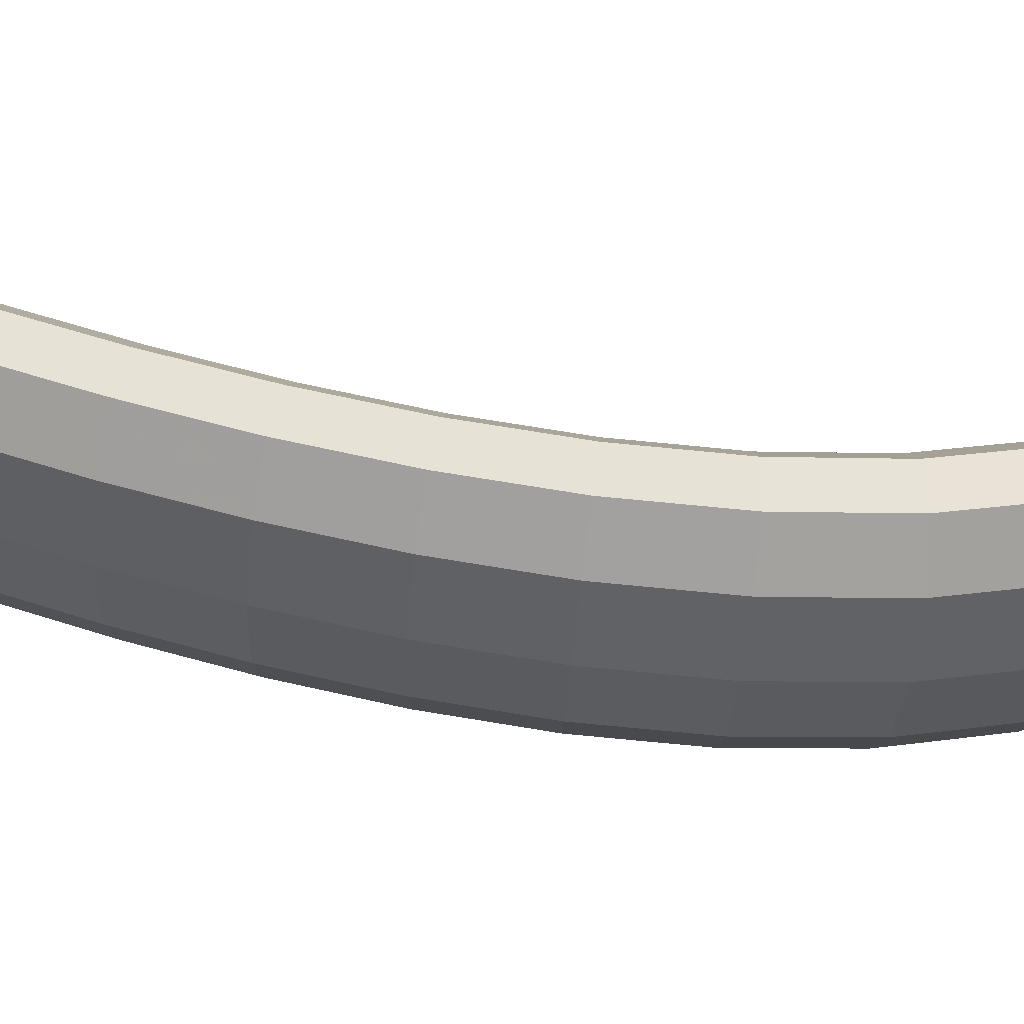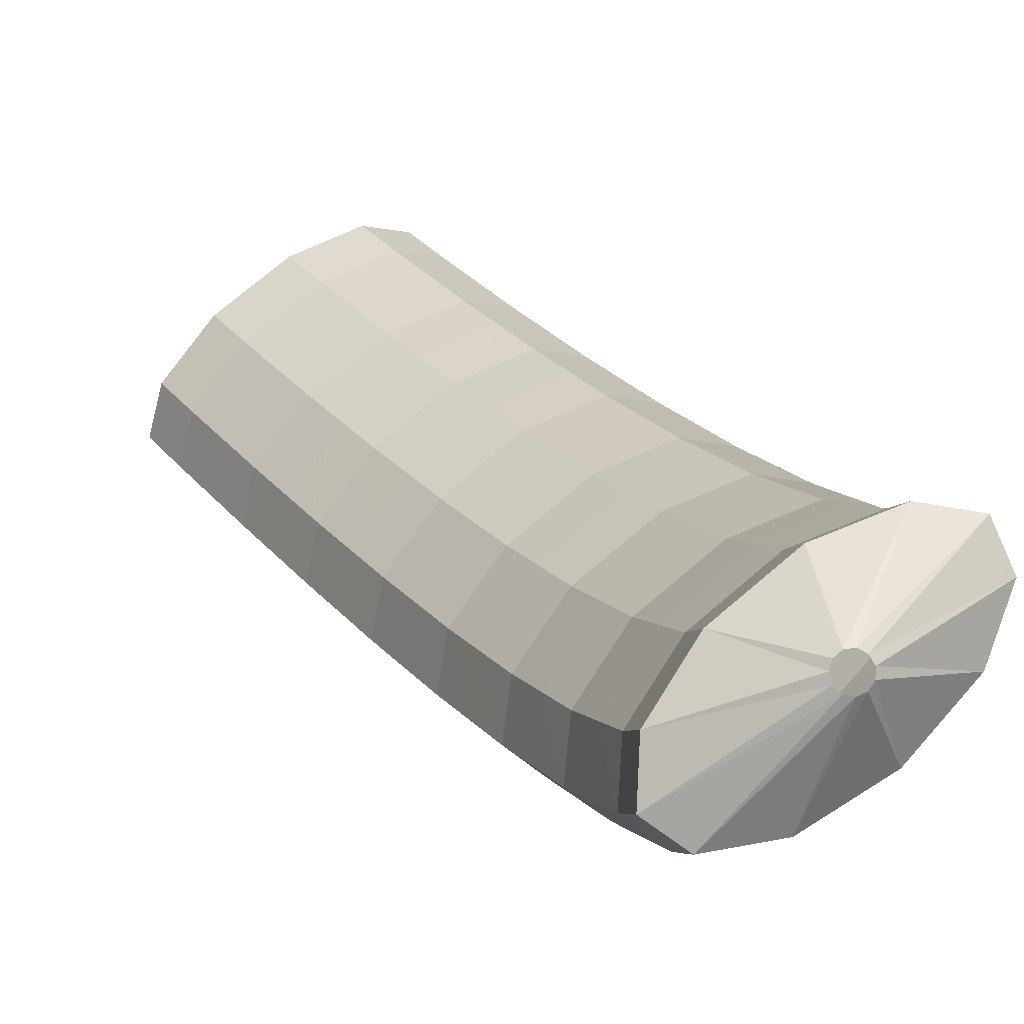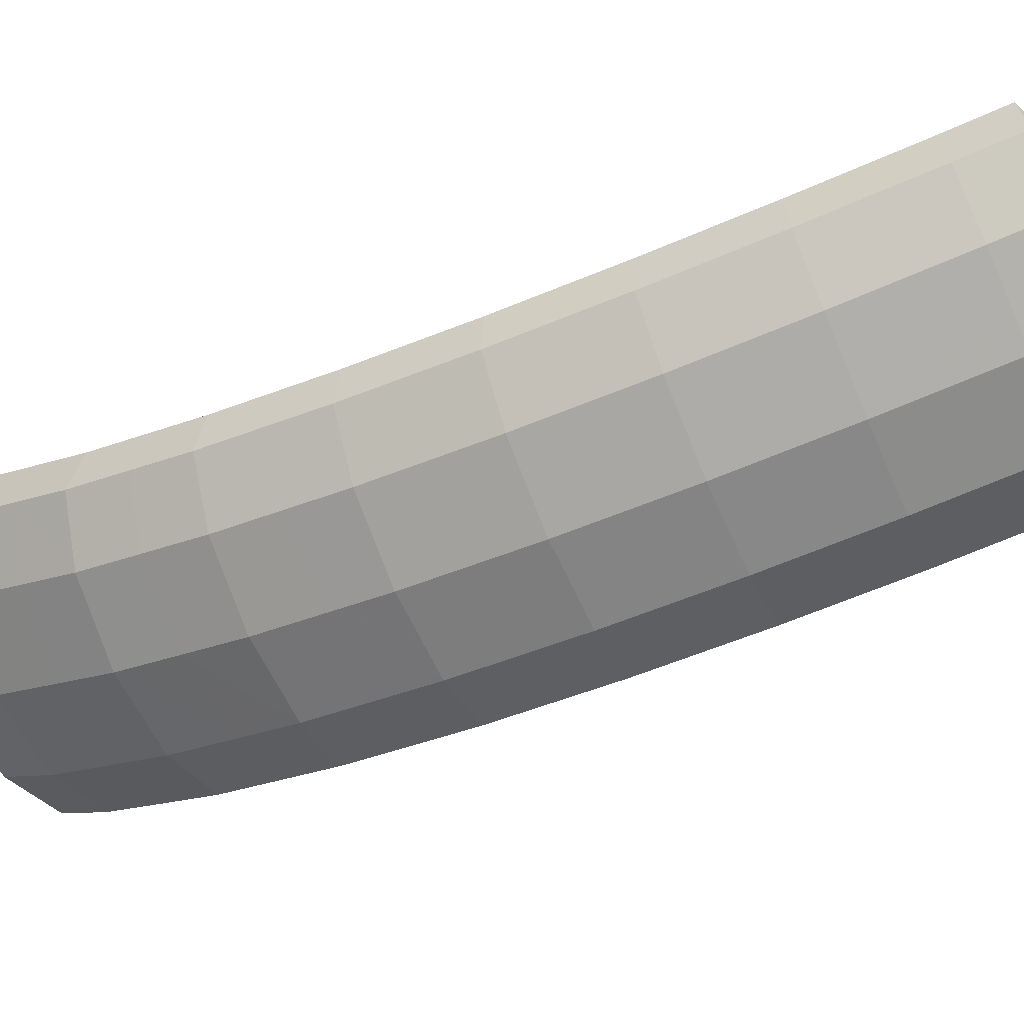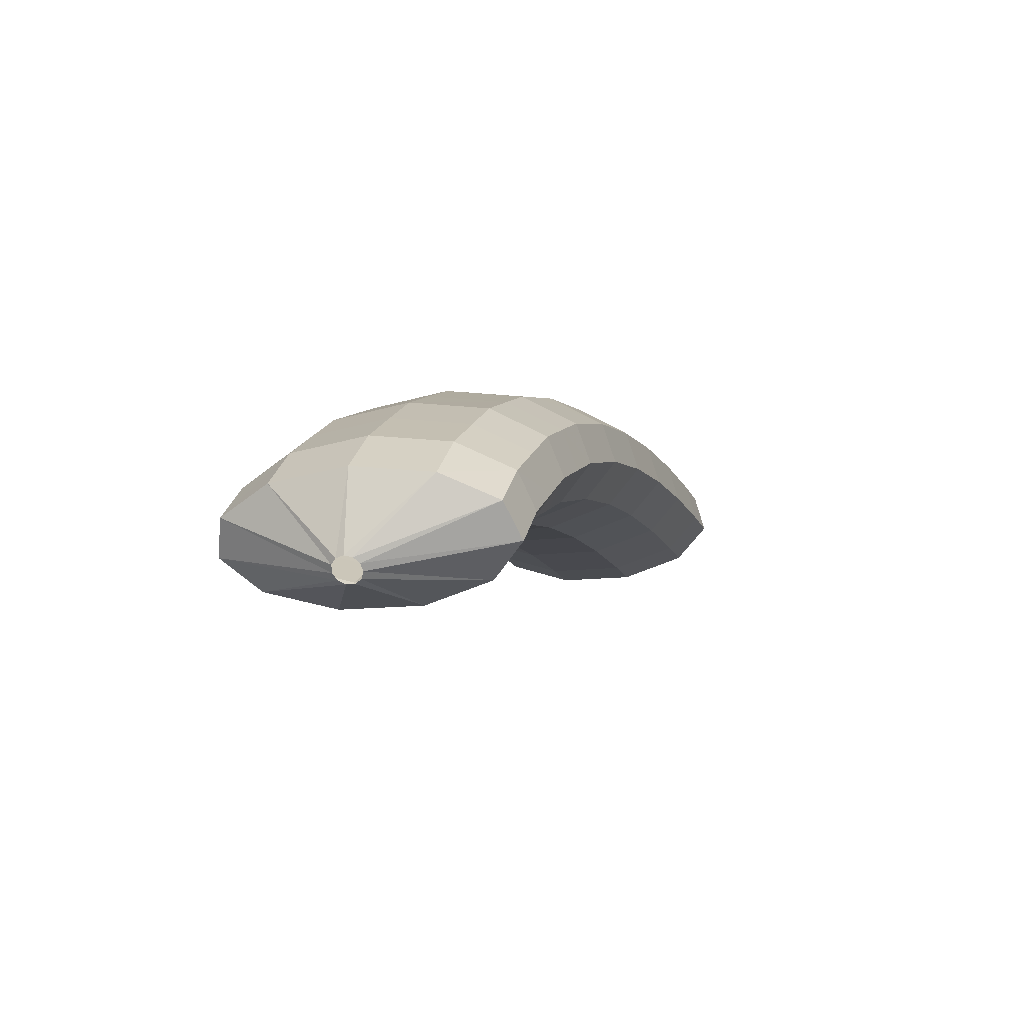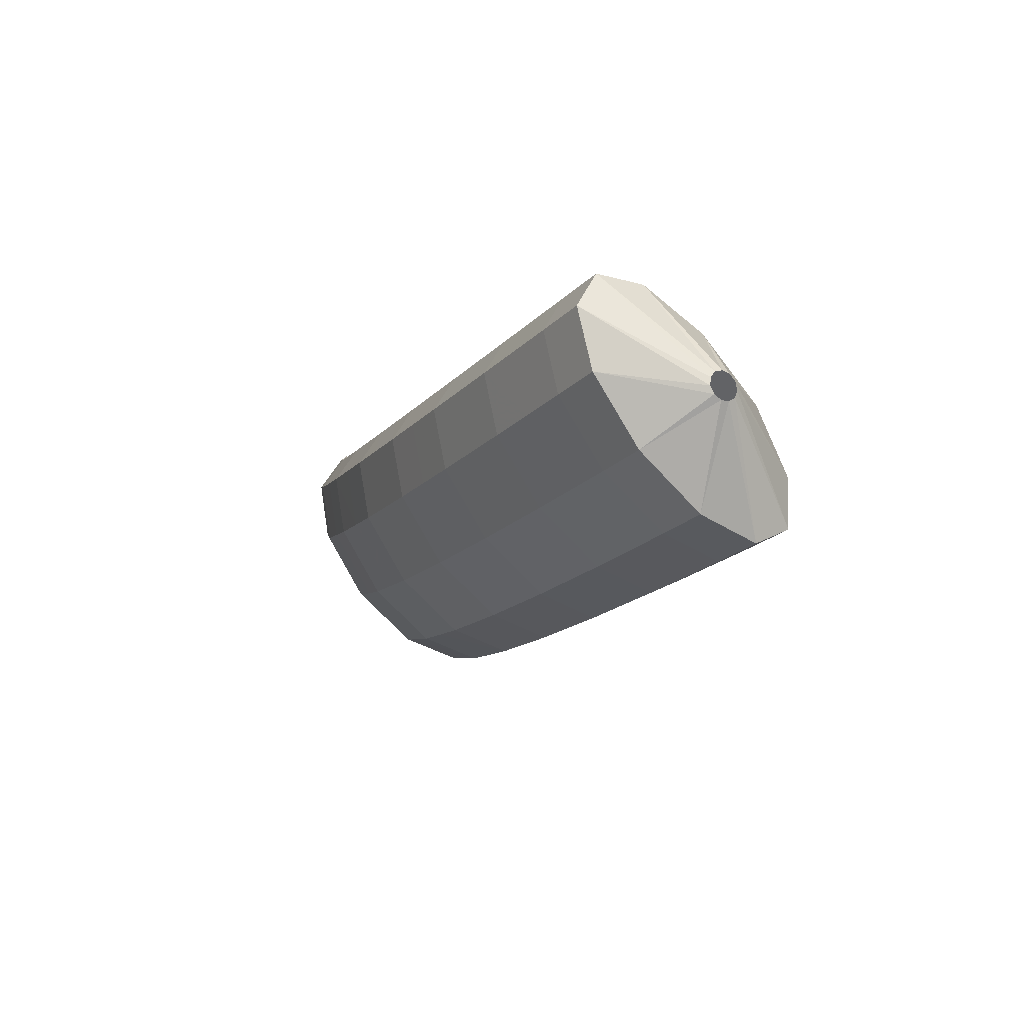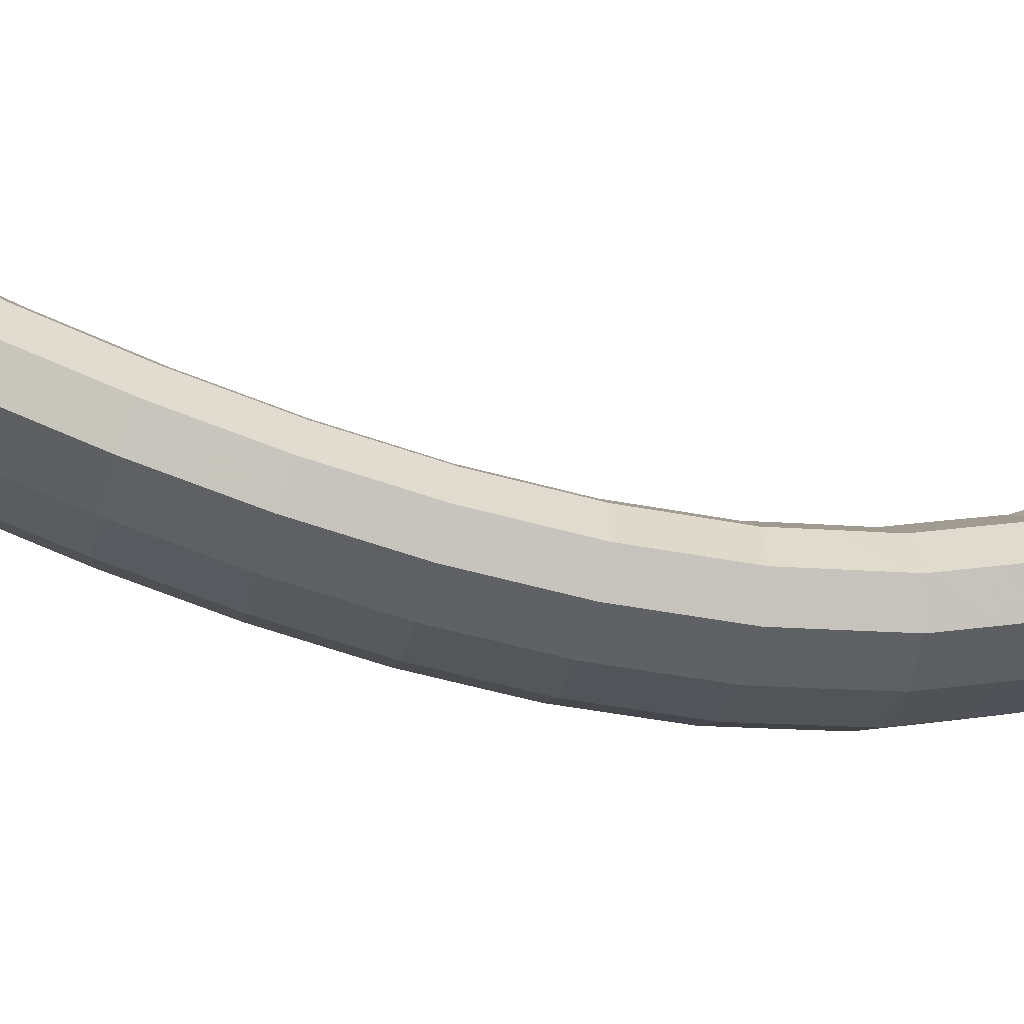
<metadata>
{"format":"obj","ext":"obj","renderer":"f3d","projection":"perspective","resolution":1024,"background":"white","views":[{"elev":-75.9,"azim":103.1,"up":"+Y"},{"elev":15.1,"azim":173.6,"up":"+Y"},{"elev":-35.0,"azim":-44.0,"up":"+Y"},{"elev":-78.0,"azim":-28.1,"up":"+Z"},{"elev":77.2,"azim":16.4,"up":"+Z"},{"elev":-48.7,"azim":97.5,"up":"+Y"}]}
</metadata>
<code>
g tube1
v 113.3 101 161
v 113.1 101.2 161
v 113 101.5 161
v 113.1 101.7 160.8
v 113.3 101.9 160.7
v 113.6 101.9 160.6
v 113.8 101.7 160.5
v 113.9 101.5 160.5
v 113.9 101.2 160.6
v 113.7 101 160.7
v 113.5 100.9 160.9
v 113.3 101 161
v 111.6 98.93 160.2
v 109.6 100.7 160.7
v 108.6 102.6 160.7
v 108.8 103.9 160.2
v 110.3 104.3 159.3
v 112.5 103.6 158.4
v 114.7 102 157.6
v 116.3 100.1 157.4
v 116.7 98.46 157.7
v 115.8 97.58 158.4
v 113.9 97.75 159.3
v 111.6 98.93 160.2
v 110.7 98.43 158.5
v 108.7 100.2 159
v 107.7 102.1 159
v 107.9 103.4 158.5
v 109.4 103.8 157.7
v 111.6 103.1 156.7
v 113.8 101.6 156
v 115.4 99.65 155.7
v 115.8 97.98 156
v 114.9 97.09 156.7
v 113 97.25 157.6
v 110.7 98.43 158.5
v 109.8 97.99 156.8
v 107.8 99.8 157.3
v 106.8 101.7 157.3
v 107.1 103 156.8
v 108.6 103.4 156
v 110.8 102.7 155.1
v 113 101.1 154.4
v 114.6 99.22 154.1
v 115 97.55 154.3
v 114 96.65 155
v 112.1 96.81 155.9
v 109.8 97.99 156.8
v 108.9 97.55 155
v 107 99.36 155.5
v 106 101.2 155.6
v 106.3 102.6 155.1
v 107.7 103 154.3
v 110 102.3 153.4
v 112.2 100.7 152.7
v 113.7 98.8 152.4
v 114.1 97.12 152.6
v 113.2 96.21 153.3
v 111.3 96.37 154.2
v 108.9 97.55 155
v 108.1 97.17 153.2
v 106.1 98.99 153.8
v 105.2 100.9 153.8
v 105.5 102.2 153.4
v 107 102.6 152.6
v 109.2 101.9 151.7
v 111.4 100.4 151
v 113 98.44 150.7
v 113.3 96.76 150.9
v 112.4 95.84 151.5
v 110.4 96 152.4
v 108.1 97.17 153.2
v 107.3 96.8 151.4
v 105.3 98.62 152
v 104.3 100.5 152.1
v 104.7 101.9 151.7
v 106.2 102.3 150.9
v 108.4 101.6 150.1
v 110.6 100 149.3
v 112.2 98.09 149
v 112.5 96.39 149.2
v 111.6 95.48 149.8
v 109.6 95.63 150.6
v 107.3 96.8 151.4
v 106.5 96.51 149.6
v 104.5 98.33 150.2
v 103.6 100.2 150.3
v 103.9 101.6 149.9
v 105.4 102 149.2
v 107.7 101.3 148.4
v 109.9 99.75 147.6
v 111.4 97.82 147.3
v 111.8 96.12 147.4
v 110.8 95.2 148
v 108.8 95.34 148.8
v 106.5 96.51 149.6
v 105.7 96.22 147.8
v 103.7 98.04 148.3
v 102.8 99.94 148.5
v 103.1 101.3 148.2
v 104.7 101.7 147.5
v 106.9 101 146.7
v 109.2 99.49 145.9
v 110.7 97.55 145.6
v 111 95.84 145.7
v 110 94.91 146.2
v 108 95.05 147
v 105.7 96.22 147.8
v 105 96.04 145.9
v 103 97.87 146.5
v 102.1 99.77 146.6
v 102.5 101.1 146.4
v 104 101.6 145.7
v 106.3 100.9 144.9
v 108.5 99.32 144.2
v 110 97.38 143.8
v 110.3 95.67 143.9
v 109.3 94.74 144.3
v 107.3 94.88 145.1
v 105 96.04 145.9
v 104.2 95.87 144
v 102.3 97.69 144.6
v 101.4 99.6 144.8
v 101.8 101 144.6
v 103.3 101.4 144
v 105.6 100.7 143.2
v 107.8 99.16 142.5
v 109.3 97.22 142.1
v 109.6 95.5 142.1
v 108.6 94.57 142.5
v 106.6 94.7 143.2
v 104.2 95.87 144
v 103.6 95.83 142
v 101.7 97.65 142.6
v 100.7 99.56 142.9
v 101.2 100.9 142.7
v 102.8 101.4 142.2
v 105 100.7 141.5
v 107.3 99.13 140.7
v 108.7 97.19 140.3
v 109 95.47 140.2
v 108 94.53 140.6
v 105.9 94.67 141.3
v 103.6 95.83 142
v 102.9 95.8 140
v 101 97.62 140.7
v 100.1 99.53 141
v 100.5 100.9 140.9
v 102.2 101.3 140.4
v 104.5 100.7 139.7
v 106.7 99.1 139
v 108.2 97.15 138.5
v 108.4 95.44 138.4
v 107.3 94.5 138.7
v 105.3 94.63 139.3
v 102.9 95.8 140
v 102.4 95.95 138
v 100.5 97.77 138.7
v 99.61 99.68 139.1
v 100.1 101.1 139.1
v 101.7 101.5 138.7
v 104 100.8 138
v 106.2 99.24 137.3
v 107.7 97.3 136.7
v 107.9 95.59 136.5
v 106.8 94.65 136.8
v 104.8 94.79 137.3
v 102.4 95.95 138
v 101.9 96.12 136
v 99.95 97.94 136.7
v 99.09 99.83 137.1
v 99.57 101.2 137.2
v 101.2 101.6 136.9
v 103.5 100.9 136.3
v 105.8 99.37 135.6
v 107.2 97.43 135
v 107.4 95.73 134.7
v 106.3 94.8 134.8
v 104.2 94.95 135.3
v 101.9 96.12 136
v 101.5 96.52 133.9
v 99.58 98.34 134.7
v 98.74 100.2 135.2
v 99.23 101.6 135.4
v 100.9 102 135.1
v 103.2 101.3 134.6
v 105.5 99.71 133.9
v 106.9 97.78 133.2
v 107.1 96.1 132.9
v 106 95.19 132.9
v 103.9 95.35 133.3
v 101.5 96.52 133.9
v 101.1 96.95 131.8
v 99.22 98.76 132.6
v 98.39 100.6 133.2
v 98.9 101.9 133.5
v 100.6 102.3 133.4
v 102.9 101.6 132.9
v 105.2 100 132.2
v 106.6 98.13 131.5
v 106.8 96.47 131
v 105.6 95.59 130.9
v 103.5 95.77 131.2
v 101.1 96.95 131.8
v 101 97.67 129.8
v 99.07 99.47 130.6
v 98.25 101.3 131.3
v 98.78 102.6 131.7
v 100.5 102.9 131.7
v 102.8 102.2 131.3
v 105.1 100.6 130.6
v 106.5 98.74 129.8
v 106.6 97.11 129.2
v 105.5 96.27 129
v 103.4 96.48 129.2
v 101 97.67 129.8
v 102.1 99.85 128.4
v 101.9 100.1 128.5
v 101.9 100.3 128.6
v 102 100.6 128.7
v 102.3 100.7 128.7
v 102.5 100.7 128.7
v 102.8 100.5 128.6
v 102.9 100.3 128.5
v 102.8 100 128.5
v 102.6 99.82 128.4
v 102.3 99.76 128.4
v 102.1 99.85 128.4
f 1 2 14
f 14 13 1
f 2 3 15
f 15 14 2
f 3 4 16
f 16 15 3
f 4 5 17
f 17 16 4
f 5 6 18
f 18 17 5
f 6 7 19
f 19 18 6
f 7 8 20
f 20 19 7
f 8 9 21
f 21 20 8
f 9 10 22
f 22 21 9
f 10 11 23
f 23 22 10
f 11 12 24
f 24 23 11
f 13 14 26
f 26 25 13
f 14 15 27
f 27 26 14
f 15 16 28
f 28 27 15
f 16 17 29
f 29 28 16
f 17 18 30
f 30 29 17
f 18 19 31
f 31 30 18
f 19 20 32
f 32 31 19
f 20 21 33
f 33 32 20
f 21 22 34
f 34 33 21
f 22 23 35
f 35 34 22
f 23 24 36
f 36 35 23
f 25 26 38
f 38 37 25
f 26 27 39
f 39 38 26
f 27 28 40
f 40 39 27
f 28 29 41
f 41 40 28
f 29 30 42
f 42 41 29
f 30 31 43
f 43 42 30
f 31 32 44
f 44 43 31
f 32 33 45
f 45 44 32
f 33 34 46
f 46 45 33
f 34 35 47
f 47 46 34
f 35 36 48
f 48 47 35
f 37 38 50
f 50 49 37
f 38 39 51
f 51 50 38
f 39 40 52
f 52 51 39
f 40 41 53
f 53 52 40
f 41 42 54
f 54 53 41
f 42 43 55
f 55 54 42
f 43 44 56
f 56 55 43
f 44 45 57
f 57 56 44
f 45 46 58
f 58 57 45
f 46 47 59
f 59 58 46
f 47 48 60
f 60 59 47
f 49 50 62
f 62 61 49
f 50 51 63
f 63 62 50
f 51 52 64
f 64 63 51
f 52 53 65
f 65 64 52
f 53 54 66
f 66 65 53
f 54 55 67
f 67 66 54
f 55 56 68
f 68 67 55
f 56 57 69
f 69 68 56
f 57 58 70
f 70 69 57
f 58 59 71
f 71 70 58
f 59 60 72
f 72 71 59
f 61 62 74
f 74 73 61
f 62 63 75
f 75 74 62
f 63 64 76
f 76 75 63
f 64 65 77
f 77 76 64
f 65 66 78
f 78 77 65
f 66 67 79
f 79 78 66
f 67 68 80
f 80 79 67
f 68 69 81
f 81 80 68
f 69 70 82
f 82 81 69
f 70 71 83
f 83 82 70
f 71 72 84
f 84 83 71
f 73 74 86
f 86 85 73
f 74 75 87
f 87 86 74
f 75 76 88
f 88 87 75
f 76 77 89
f 89 88 76
f 77 78 90
f 90 89 77
f 78 79 91
f 91 90 78
f 79 80 92
f 92 91 79
f 80 81 93
f 93 92 80
f 81 82 94
f 94 93 81
f 82 83 95
f 95 94 82
f 83 84 96
f 96 95 83
f 85 86 98
f 98 97 85
f 86 87 99
f 99 98 86
f 87 88 100
f 100 99 87
f 88 89 101
f 101 100 88
f 89 90 102
f 102 101 89
f 90 91 103
f 103 102 90
f 91 92 104
f 104 103 91
f 92 93 105
f 105 104 92
f 93 94 106
f 106 105 93
f 94 95 107
f 107 106 94
f 95 96 108
f 108 107 95
f 97 98 110
f 110 109 97
f 98 99 111
f 111 110 98
f 99 100 112
f 112 111 99
f 100 101 113
f 113 112 100
f 101 102 114
f 114 113 101
f 102 103 115
f 115 114 102
f 103 104 116
f 116 115 103
f 104 105 117
f 117 116 104
f 105 106 118
f 118 117 105
f 106 107 119
f 119 118 106
f 107 108 120
f 120 119 107
f 109 110 122
f 122 121 109
f 110 111 123
f 123 122 110
f 111 112 124
f 124 123 111
f 112 113 125
f 125 124 112
f 113 114 126
f 126 125 113
f 114 115 127
f 127 126 114
f 115 116 128
f 128 127 115
f 116 117 129
f 129 128 116
f 117 118 130
f 130 129 117
f 118 119 131
f 131 130 118
f 119 120 132
f 132 131 119
f 121 122 134
f 134 133 121
f 122 123 135
f 135 134 122
f 123 124 136
f 136 135 123
f 124 125 137
f 137 136 124
f 125 126 138
f 138 137 125
f 126 127 139
f 139 138 126
f 127 128 140
f 140 139 127
f 128 129 141
f 141 140 128
f 129 130 142
f 142 141 129
f 130 131 143
f 143 142 130
f 131 132 144
f 144 143 131
f 133 134 146
f 146 145 133
f 134 135 147
f 147 146 134
f 135 136 148
f 148 147 135
f 136 137 149
f 149 148 136
f 137 138 150
f 150 149 137
f 138 139 151
f 151 150 138
f 139 140 152
f 152 151 139
f 140 141 153
f 153 152 140
f 141 142 154
f 154 153 141
f 142 143 155
f 155 154 142
f 143 144 156
f 156 155 143
f 145 146 158
f 158 157 145
f 146 147 159
f 159 158 146
f 147 148 160
f 160 159 147
f 148 149 161
f 161 160 148
f 149 150 162
f 162 161 149
f 150 151 163
f 163 162 150
f 151 152 164
f 164 163 151
f 152 153 165
f 165 164 152
f 153 154 166
f 166 165 153
f 154 155 167
f 167 166 154
f 155 156 168
f 168 167 155
f 157 158 170
f 170 169 157
f 158 159 171
f 171 170 158
f 159 160 172
f 172 171 159
f 160 161 173
f 173 172 160
f 161 162 174
f 174 173 161
f 162 163 175
f 175 174 162
f 163 164 176
f 176 175 163
f 164 165 177
f 177 176 164
f 165 166 178
f 178 177 165
f 166 167 179
f 179 178 166
f 167 168 180
f 180 179 167
f 169 170 182
f 182 181 169
f 170 171 183
f 183 182 170
f 171 172 184
f 184 183 171
f 172 173 185
f 185 184 172
f 173 174 186
f 186 185 173
f 174 175 187
f 187 186 174
f 175 176 188
f 188 187 175
f 176 177 189
f 189 188 176
f 177 178 190
f 190 189 177
f 178 179 191
f 191 190 178
f 179 180 192
f 192 191 179
f 181 182 194
f 194 193 181
f 182 183 195
f 195 194 182
f 183 184 196
f 196 195 183
f 184 185 197
f 197 196 184
f 185 186 198
f 198 197 185
f 186 187 199
f 199 198 186
f 187 188 200
f 200 199 187
f 188 189 201
f 201 200 188
f 189 190 202
f 202 201 189
f 190 191 203
f 203 202 190
f 191 192 204
f 204 203 191
f 193 194 206
f 206 205 193
f 194 195 207
f 207 206 194
f 195 196 208
f 208 207 195
f 196 197 209
f 209 208 196
f 197 198 210
f 210 209 197
f 198 199 211
f 211 210 198
f 199 200 212
f 212 211 199
f 200 201 213
f 213 212 200
f 201 202 214
f 214 213 201
f 202 203 215
f 215 214 202
f 203 204 216
f 216 215 203
f 205 206 218
f 218 217 205
f 206 207 219
f 219 218 206
f 207 208 220
f 220 219 207
f 208 209 221
f 221 220 208
f 209 210 222
f 222 221 209
f 210 211 223
f 223 222 210
f 211 212 224
f 224 223 211
f 212 213 225
f 225 224 212
f 213 214 226
f 226 225 213
f 214 215 227
f 227 226 214
f 215 216 228
f 228 227 215
g

</code>
